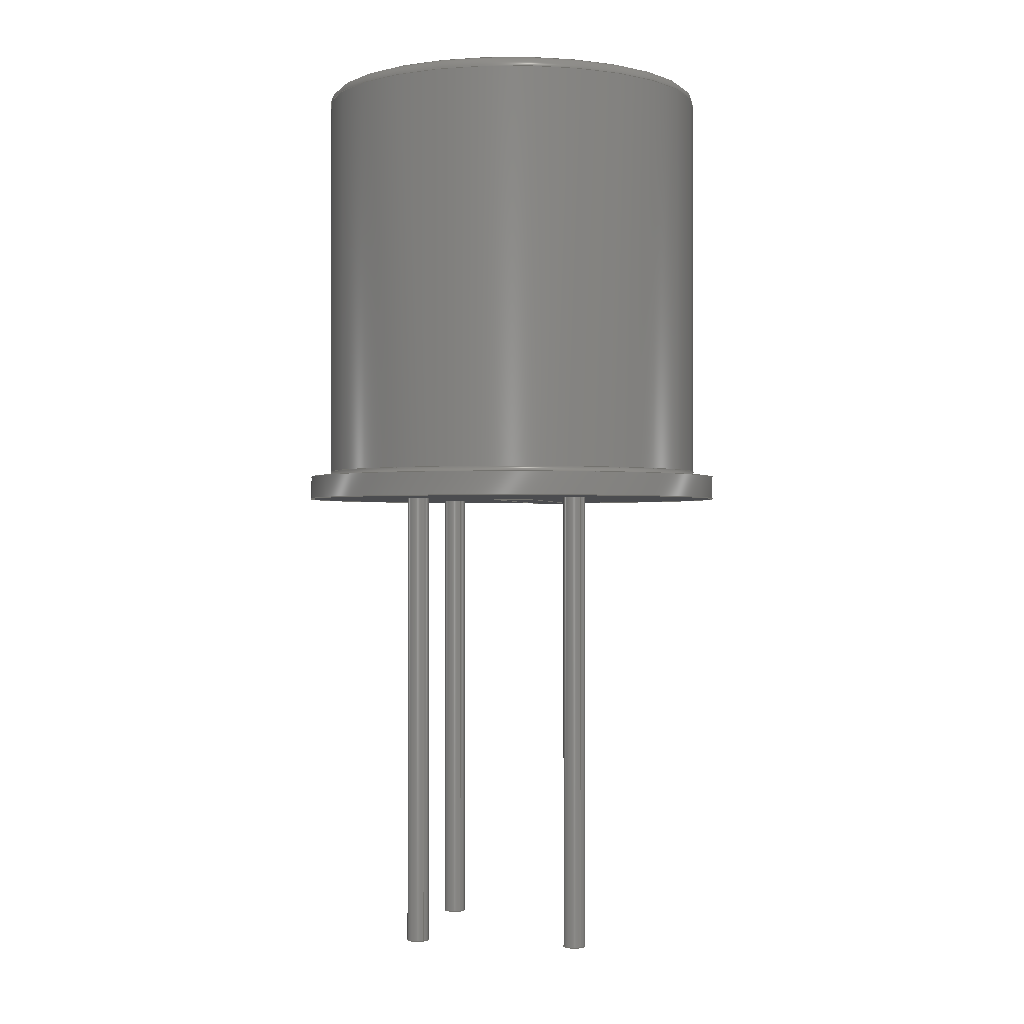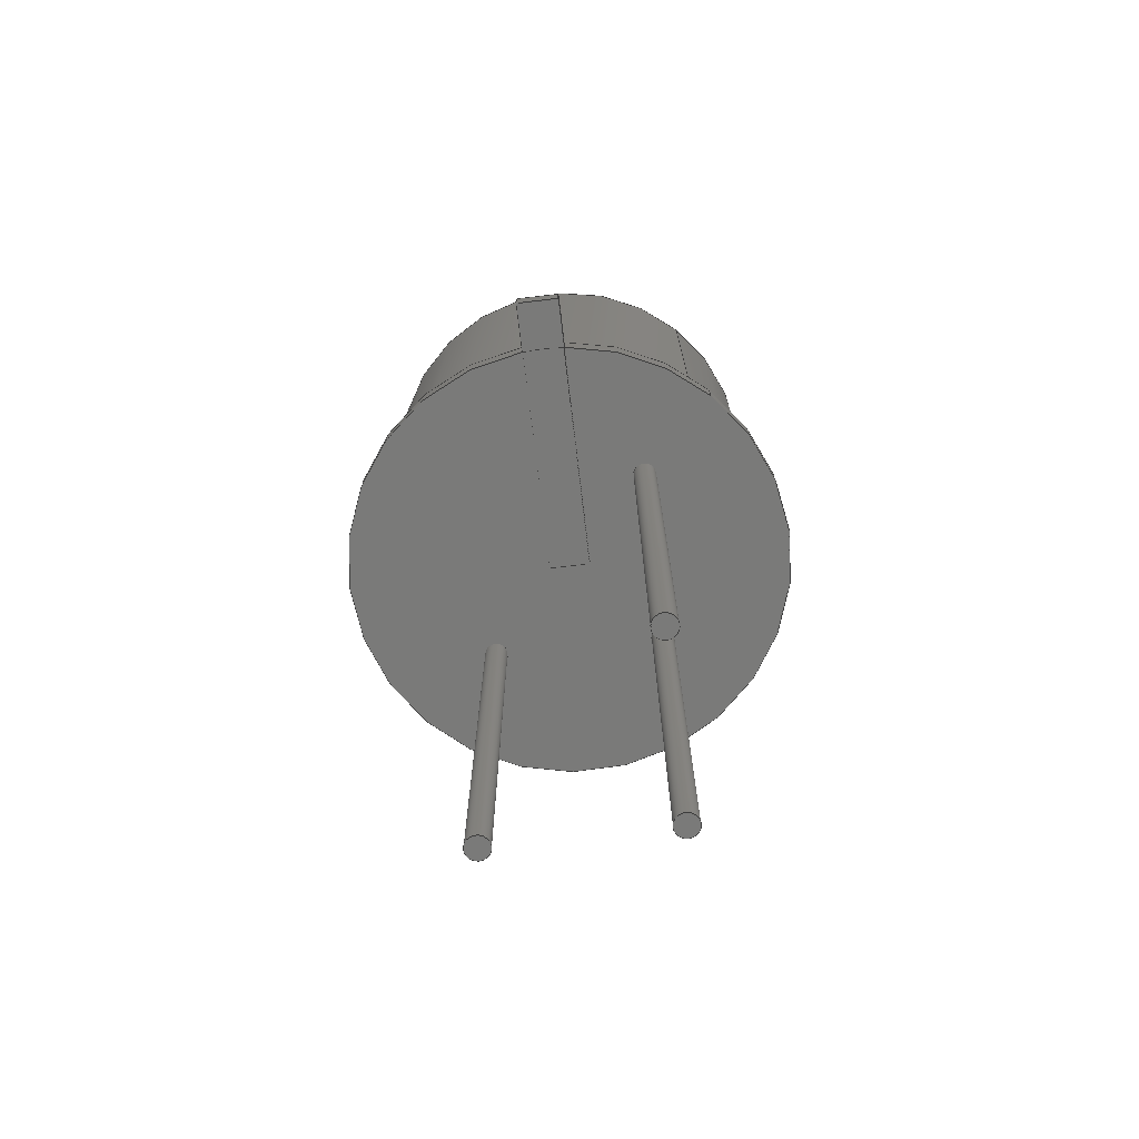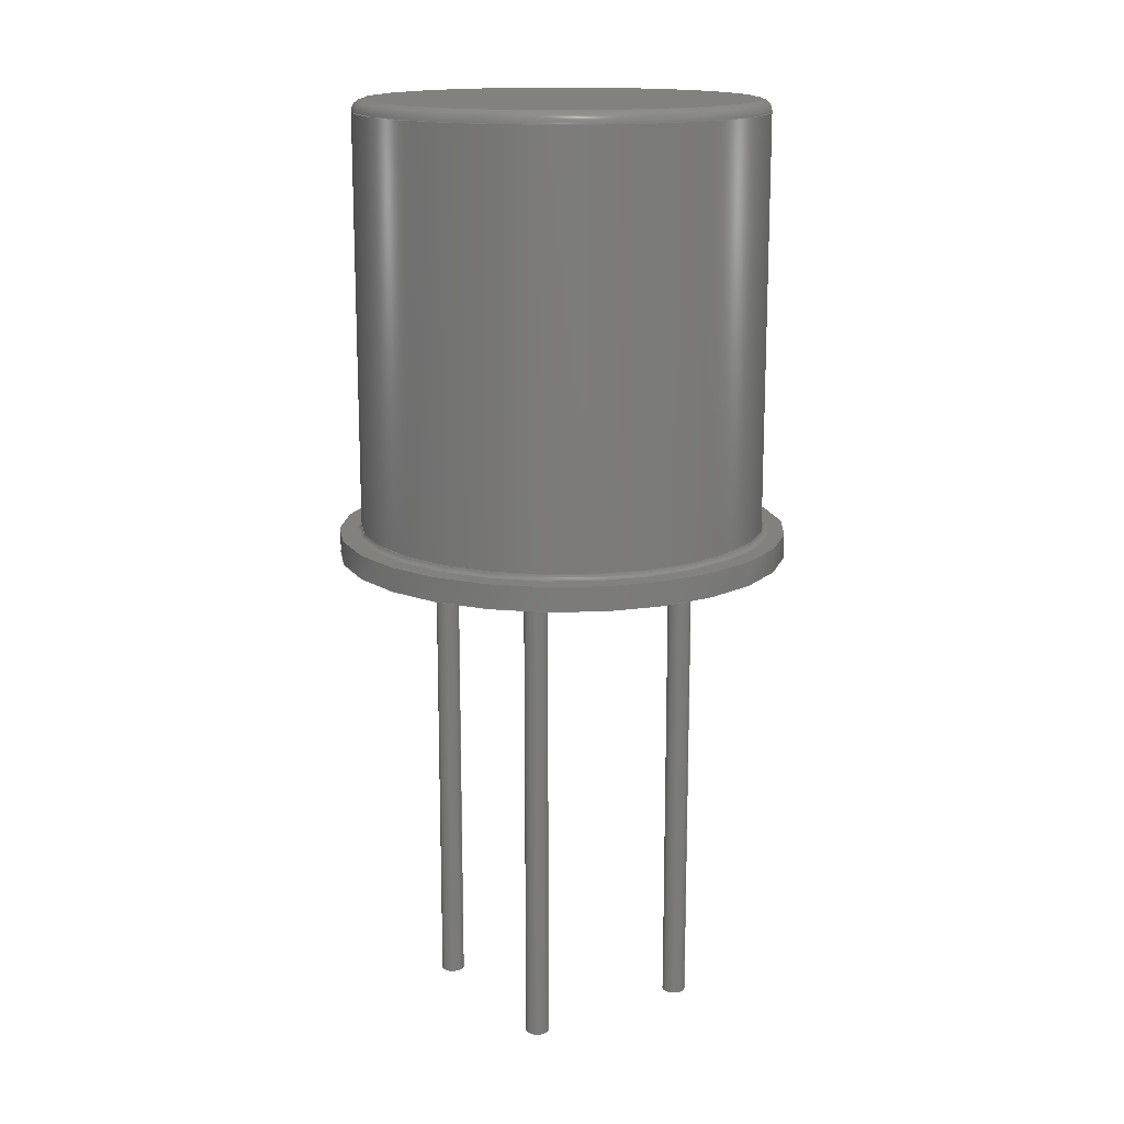
<metadata>
{"format":"step","ext":"step","renderer":"f3d","projection":"perspective","resolution":1024,"background":"white","views":[{"elev":-0.8,"azim":56.7,"up":"+Z"},{"elev":-73.0,"azim":-128.3,"up":"+Z"},{"elev":15.4,"azim":12.1,"up":"+Z"}]}
</metadata>
<code>
ISO-10303-21;
DATA;
#1=APPLICATION_PROTOCOL_DEFINITION('committee draft','automotive_design',1997,#2);
#2=APPLICATION_CONTEXT('core data for automotive mechanical design processes');
#3=SHAPE_DEFINITION_REPRESENTATION(#4,#10);
#4=PRODUCT_DEFINITION_SHAPE('','',#5);
#5=PRODUCT_DEFINITION('design','',#6,#9);
#6=PRODUCT_DEFINITION_FORMATION('','',#7);
#7=PRODUCT('TO-11-3','TO-11-3','',(#8));
#8=MECHANICAL_CONTEXT('',#2,'mechanical');
#9=PRODUCT_DEFINITION_CONTEXT('part definition',#2,'design');
#10=ADVANCED_BREP_SHAPE_REPRESENTATION('',(#11,#15),#346);
#11=AXIS2_PLACEMENT_3D('',#12,#13,#14);
#12=CARTESIAN_POINT('',(0,0,0));
#13=DIRECTION('',(0,0,1));
#14=DIRECTION('',(1,0,-0));
#15=MANIFOLD_SOLID_BREP('',#16);
#16=CLOSED_SHELL('',(#17,#46,#72,#92,#107,#120,#138,#146,#159,#181,#218,#240,#258,#274,#290,#307,#312,#317,#322,#341));
#17=ADVANCED_FACE('',(#18),#43,.T.);
#18=FACE_BOUND('',#19,.T.);
#19=EDGE_LOOP('',(#20,#28,#35,#40));
#20=ORIENTED_EDGE('',*,*,#21,.T.);
#21=EDGE_CURVE('',#22,#24,#26,.T.);
#22=VERTEX_POINT('',#23);
#23=CARTESIAN_POINT('',(-1.795,3.726,5));
#24=VERTEX_POINT('',#25);
#25=CARTESIAN_POINT('',(-1.795,3.726,5.5));
#26=LINE('',#23,#27);
#27=VECTOR('',#13,1);
#28=ORIENTED_EDGE('',*,*,#29,.T.);
#29=EDGE_CURVE('',#24,#30,#32,.T.);
#30=VERTEX_POINT('',#31);
#31=CARTESIAN_POINT('',(-1.186,4.335,5.5));
#32=LINE('',#25,#33);
#33=VECTOR('',#34,1);
#34=DIRECTION('',(0.7071,0.7071,0));
#35=ORIENTED_EDGE('',*,*,#36,.F.);
#36=EDGE_CURVE('',#37,#30,#39,.T.);
#37=VERTEX_POINT('',#38);
#38=CARTESIAN_POINT('',(-1.186,4.335,5));
#39=LINE('',#38,#27);
#40=ORIENTED_EDGE('',*,*,#41,.F.);
#41=EDGE_CURVE('',#22,#37,#42,.T.);
#42=LINE('',#23,#33);
#43=PLANE('',#44);
#44=AXIS2_PLACEMENT_3D('',#23,#45,#34);
#45=DIRECTION('',(-0.7071,0.7071,0));
#46=ADVANCED_FACE('',(#47),#69,.T.);
#47=FACE_BOUND('',#48,.T.);
#48=EDGE_LOOP('',(#49,#57,#64,#68));
#49=ORIENTED_EDGE('',*,*,#50,.F.);
#50=EDGE_CURVE('',#51,#22,#53,.T.);
#51=VERTEX_POINT('',#52);
#52=CARTESIAN_POINT('',(-1.074,3.005,5));
#53=LINE('',#54,#55);
#54=CARTESIAN_POINT('',(2.236,-0.3041,5));
#55=VECTOR('',#56,1);
#56=DIRECTION('',(-0.7071,0.7071,0));
#57=ORIENTED_EDGE('',*,*,#58,.T.);
#58=EDGE_CURVE('',#51,#59,#61,.T.);
#59=VERTEX_POINT('',#60);
#60=CARTESIAN_POINT('',(-1.074,3.005,5.5));
#61=LINE('',#52,#62);
#62=VECTOR('',#63,1);
#63=DIRECTION('',(0,4.441e-16,1));
#64=ORIENTED_EDGE('',*,*,#65,.T.);
#65=EDGE_CURVE('',#59,#24,#66,.T.);
#66=LINE('',#67,#55);
#67=CARTESIAN_POINT('',(2.236,-0.3041,5.5));
#68=ORIENTED_EDGE('',*,*,#21,.F.);
#69=PLANE('',#70);
#70=AXIS2_PLACEMENT_3D('',#54,#71,#56);
#71=DIRECTION('',(-0.7071,-0.7071,0));
#72=ADVANCED_FACE('',(#73),#90,.F.);
#73=FACE_BOUND('',#74,.F.);
#74=EDGE_LOOP('',(#75,#81,#86,#35));
#75=ORIENTED_EDGE('',*,*,#76,.F.);
#76=EDGE_CURVE('',#77,#37,#79,.T.);
#77=VERTEX_POINT('',#78);
#78=CARTESIAN_POINT('',(-0.4654,3.614,5));
#79=LINE('',#80,#55);
#80=CARTESIAN_POINT('',(2.844,0.3041,5));
#81=ORIENTED_EDGE('',*,*,#82,.T.);
#82=EDGE_CURVE('',#77,#83,#85,.T.);
#83=VERTEX_POINT('',#84);
#84=CARTESIAN_POINT('',(-0.4654,3.614,5.5));
#85=LINE('',#78,#62);
#86=ORIENTED_EDGE('',*,*,#87,.T.);
#87=EDGE_CURVE('',#83,#30,#88,.T.);
#88=LINE('',#89,#55);
#89=CARTESIAN_POINT('',(2.844,0.3041,5.5));
#90=PLANE('',#91);
#91=AXIS2_PLACEMENT_3D('',#80,#71,#56);
#92=ADVANCED_FACE('',(#93),#103,.T.);
#93=FACE_BOUND('',#94,.T.);
#94=EDGE_LOOP('',(#95,#101,#102,#75));
#95=ORIENTED_EDGE('',*,*,#96,.T.);
#96=EDGE_CURVE('',#77,#51,#97,.T.);
#97=CIRCLE('',#98,4.7);
#98=AXIS2_PLACEMENT_3D('',#99,#63,#100);
#99=CARTESIAN_POINT('',(2.54,2.22e-15,5));
#100=DIRECTION('',(-1,2.362e-16,-1.049e-31));
#101=ORIENTED_EDGE('',*,*,#50,.T.);
#102=ORIENTED_EDGE('',*,*,#41,.T.);
#103=PLANE('',#104);
#104=AXIS2_PLACEMENT_3D('',#54,#105,#106);
#105=DIRECTION('',(0,0,-1));
#106=DIRECTION('',(-1,0,0));
#107=ADVANCED_FACE('',(#108),#118,.F.);
#108=FACE_BOUND('',#109,.F.);
#109=EDGE_LOOP('',(#110,#64,#28,#117));
#110=ORIENTED_EDGE('',*,*,#111,.T.);
#111=EDGE_CURVE('',#83,#59,#112,.T.);
#112=CIRCLE('',#113,4.7);
#113=AXIS2_PLACEMENT_3D('',#114,#115,#116);
#114=CARTESIAN_POINT('',(2.54,2.442e-15,5.5));
#115=DIRECTION('',(-2.19e-47,4.441e-16,1));
#116=DIRECTION('',(-1,2.598e-16,-1.154e-31));
#117=ORIENTED_EDGE('',*,*,#87,.F.);
#118=PLANE('',#119);
#119=AXIS2_PLACEMENT_3D('',#67,#105,#106);
#120=ADVANCED_FACE('',(#121),#137,.T.);
#121=FACE_BOUND('',#122,.T.);
#122=EDGE_LOOP('',(#123,#127,#134,#136));
#123=ORIENTED_EDGE('',*,*,#124,.T.);
#124=EDGE_CURVE('',#51,#125,#97,.T.);
#125=VERTEX_POINT('',#126);
#126=CARTESIAN_POINT('',(-2.16,3.331e-15,5));
#127=ORIENTED_EDGE('',*,*,#128,.T.);
#128=EDGE_CURVE('',#125,#129,#131,.T.);
#129=VERTEX_POINT('',#130);
#130=CARTESIAN_POINT('',(-2.16,3.664e-15,5.5));
#131=LINE('',#126,#132);
#132=VECTOR('',#133,1);
#133=DIRECTION('',(0,6.661e-16,1));
#134=ORIENTED_EDGE('',*,*,#135,.F.);
#135=EDGE_CURVE('',#59,#129,#112,.T.);
#136=ORIENTED_EDGE('',*,*,#58,.F.);
#137=CYLINDRICAL_SURFACE('',#98,4.7);
#138=ADVANCED_FACE('',(#139),#137,.T.);
#139=FACE_BOUND('',#140,.T.);
#140=EDGE_LOOP('',(#141,#142,#81,#144));
#141=ORIENTED_EDGE('',*,*,#128,.F.);
#142=ORIENTED_EDGE('',*,*,#143,.T.);
#143=EDGE_CURVE('',#125,#77,#97,.T.);
#144=ORIENTED_EDGE('',*,*,#145,.F.);
#145=EDGE_CURVE('',#129,#83,#112,.T.);
#146=ADVANCED_FACE('',(#147),#103,.T.);
#147=FACE_BOUND('',#148,.T.);
#148=EDGE_LOOP('',(#149,#154,#156,#157));
#149=ORIENTED_EDGE('',*,*,#150,.F.);
#150=EDGE_CURVE('',#151,#152,#153,.T.);
#151=VERTEX_POINT('',#54);
#152=VERTEX_POINT('',#80);
#153=LINE('',#54,#33);
#154=ORIENTED_EDGE('',*,*,#155,.T.);
#155=EDGE_CURVE('',#151,#51,#53,.T.);
#156=ORIENTED_EDGE('',*,*,#96,.F.);
#157=ORIENTED_EDGE('',*,*,#158,.F.);
#158=EDGE_CURVE('',#152,#77,#79,.T.);
#159=ADVANCED_FACE('',(#160),#178,.T.);
#160=FACE_BOUND('',#161,.T.);
#161=EDGE_LOOP('',(#162,#169,#110,#170,#171,#172));
#162=ORIENTED_EDGE('',*,*,#163,.F.);
#163=EDGE_CURVE('',#129,#164,#166,.T.);
#164=VERTEX_POINT('',#165);
#165=CARTESIAN_POINT('',(-1.825,3.666e-15,5.503));
#166=LINE('',#130,#167);
#167=VECTOR('',#168,1);
#168=DIRECTION('',(1,5.831e-18,0.008753));
#169=ORIENTED_EDGE('',*,*,#145,.T.);
#170=ORIENTED_EDGE('',*,*,#135,.T.);
#171=ORIENTED_EDGE('',*,*,#163,.T.);
#172=ORIENTED_EDGE('',*,*,#173,.F.);
#173=EDGE_CURVE('',#164,#164,#174,.T.);
#174=CIRCLE('',#175,4.365);
#175=AXIS2_PLACEMENT_3D('',#176,#63,#177);
#176=CARTESIAN_POINT('',(2.54,2.444e-15,5.503));
#177=DIRECTION('',(-1,2.799e-16,-1.243e-31));
#178=CONICAL_SURFACE('',#179,4.7,1.562);
#179=AXIS2_PLACEMENT_3D('',#114,#180,#116);
#180=DIRECTION('',(0,-4.441e-16,-1));
#181=ADVANCED_FACE('',(#182,#189,#199,#208),#217,.F.);
#182=FACE_BOUND('',#183,.T.);
#183=EDGE_LOOP('',(#184,#185,#186,#187,#188));
#184=ORIENTED_EDGE('',*,*,#143,.F.);
#185=ORIENTED_EDGE('',*,*,#124,.F.);
#186=ORIENTED_EDGE('',*,*,#155,.F.);
#187=ORIENTED_EDGE('',*,*,#150,.T.);
#188=ORIENTED_EDGE('',*,*,#158,.T.);
#189=FACE_BOUND('',#190,.T.);
#190=EDGE_LOOP('',(#191));
#191=ORIENTED_EDGE('',*,*,#192,.T.);
#192=EDGE_CURVE('',#193,#193,#195,.T.);
#193=VERTEX_POINT('',#194);
#194=CARTESIAN_POINT('',(0.24,0,5));
#195=CIRCLE('',#196,0.24);
#196=AXIS2_PLACEMENT_3D('',#197,#13,#198);
#197=CARTESIAN_POINT('',(0,0,5));
#198=DIRECTION('',(1,0,0));
#199=FACE_BOUND('',#200,.T.);
#200=EDGE_LOOP('',(#201));
#201=ORIENTED_EDGE('',*,*,#202,.T.);
#202=EDGE_CURVE('',#203,#203,#205,.T.);
#203=VERTEX_POINT('',#204);
#204=CARTESIAN_POINT('',(2.78,-2.54,5));
#205=CIRCLE('',#206,0.24);
#206=AXIS2_PLACEMENT_3D('',#207,#13,#198);
#207=CARTESIAN_POINT('',(2.54,-2.54,5));
#208=FACE_BOUND('',#209,.T.);
#209=EDGE_LOOP('',(#210));
#210=ORIENTED_EDGE('',*,*,#211,.T.);
#211=EDGE_CURVE('',#212,#212,#214,.T.);
#212=VERTEX_POINT('',#213);
#213=CARTESIAN_POINT('',(5.32,0,5));
#214=CIRCLE('',#215,0.24);
#215=AXIS2_PLACEMENT_3D('',#216,#13,#198);
#216=CARTESIAN_POINT('',(5.08,0,5));
#217=PLANE('',#98);
#218=ADVANCED_FACE('',(#219),#237,.T.);
#219=FACE_BOUND('',#220,.T.);
#220=EDGE_LOOP('',(#221,#222,#230,#236));
#221=ORIENTED_EDGE('',*,*,#173,.T.);
#222=ORIENTED_EDGE('',*,*,#223,.T.);
#223=EDGE_CURVE('',#164,#224,#226,.T.);
#224=VERTEX_POINT('',#225);
#225=CARTESIAN_POINT('',(-1.71,3.743e-15,5.619));
#226=CIRCLE('',#227,0.116);
#227=AXIS2_PLACEMENT_3D('',#228,#229,#198);
#228=CARTESIAN_POINT('',(-1.826,3.743e-15,5.619));
#229=DIRECTION('',(0,-1,6.661e-16));
#230=ORIENTED_EDGE('',*,*,#231,.F.);
#231=EDGE_CURVE('',#224,#224,#232,.T.);
#232=CIRCLE('',#233,4.25);
#233=AXIS2_PLACEMENT_3D('',#234,#63,#235);
#234=CARTESIAN_POINT('',(2.54,2.495e-15,5.619));
#235=DIRECTION('',(-1,2.936e-16,-1.304e-31));
#236=ORIENTED_EDGE('',*,*,#223,.F.);
#237=SURFACE_OF_REVOLUTION('',#226,#238);
#238=AXIS1_PLACEMENT('',#239,#63);
#239=CARTESIAN_POINT('',(2.54,1.133e-15,2.551));
#240=ADVANCED_FACE('',(#241),#257,.T.);
#241=FACE_BOUND('',#242,.T.);
#242=EDGE_LOOP('',(#243,#244,#251,#256));
#243=ORIENTED_EDGE('',*,*,#192,.F.);
#244=ORIENTED_EDGE('',*,*,#245,.T.);
#245=EDGE_CURVE('',#193,#246,#248,.T.);
#246=VERTEX_POINT('',#247);
#247=CARTESIAN_POINT('',(0.24,0,-5));
#248=LINE('',#194,#249);
#249=VECTOR('',#250,1);
#250=DIRECTION('',(-0,-0,-1));
#251=ORIENTED_EDGE('',*,*,#252,.T.);
#252=EDGE_CURVE('',#246,#246,#253,.T.);
#253=CIRCLE('',#254,0.24);
#254=AXIS2_PLACEMENT_3D('',#255,#13,#198);
#255=CARTESIAN_POINT('',(0,0,-5));
#256=ORIENTED_EDGE('',*,*,#245,.F.);
#257=CYLINDRICAL_SURFACE('',#196,0.24);
#258=ADVANCED_FACE('',(#259),#273,.T.);
#259=FACE_BOUND('',#260,.T.);
#260=EDGE_LOOP('',(#261,#262,#267,#272));
#261=ORIENTED_EDGE('',*,*,#202,.F.);
#262=ORIENTED_EDGE('',*,*,#263,.T.);
#263=EDGE_CURVE('',#203,#264,#266,.T.);
#264=VERTEX_POINT('',#265);
#265=CARTESIAN_POINT('',(2.78,-2.54,-5));
#266=LINE('',#204,#249);
#267=ORIENTED_EDGE('',*,*,#268,.T.);
#268=EDGE_CURVE('',#264,#264,#269,.T.);
#269=CIRCLE('',#270,0.24);
#270=AXIS2_PLACEMENT_3D('',#271,#13,#198);
#271=CARTESIAN_POINT('',(2.54,-2.54,-5));
#272=ORIENTED_EDGE('',*,*,#263,.F.);
#273=CYLINDRICAL_SURFACE('',#206,0.24);
#274=ADVANCED_FACE('',(#275),#289,.T.);
#275=FACE_BOUND('',#276,.T.);
#276=EDGE_LOOP('',(#277,#278,#283,#288));
#277=ORIENTED_EDGE('',*,*,#211,.F.);
#278=ORIENTED_EDGE('',*,*,#279,.T.);
#279=EDGE_CURVE('',#212,#280,#282,.T.);
#280=VERTEX_POINT('',#281);
#281=CARTESIAN_POINT('',(5.32,0,-5));
#282=LINE('',#213,#249);
#283=ORIENTED_EDGE('',*,*,#284,.T.);
#284=EDGE_CURVE('',#280,#280,#285,.T.);
#285=CIRCLE('',#286,0.24);
#286=AXIS2_PLACEMENT_3D('',#287,#13,#198);
#287=CARTESIAN_POINT('',(5.08,0,-5));
#288=ORIENTED_EDGE('',*,*,#279,.F.);
#289=CYLINDRICAL_SURFACE('',#215,0.24);
#290=ADVANCED_FACE('',(#291),#306,.T.);
#291=FACE_BOUND('',#292,.T.);
#292=EDGE_LOOP('',(#293,#294,#299,#305));
#293=ORIENTED_EDGE('',*,*,#231,.T.);
#294=ORIENTED_EDGE('',*,*,#295,.T.);
#295=EDGE_CURVE('',#224,#296,#298,.T.);
#296=VERTEX_POINT('',#297);
#297=CARTESIAN_POINT('',(-1.71,9.431e-15,14.16));
#298=LINE('',#225,#132);
#299=ORIENTED_EDGE('',*,*,#300,.F.);
#300=EDGE_CURVE('',#296,#296,#301,.T.);
#301=CIRCLE('',#302,4.25);
#302=AXIS2_PLACEMENT_3D('',#303,#63,#304);
#303=CARTESIAN_POINT('',(2.54,6.287e-15,14.16));
#304=DIRECTION('',(-1,7.397e-16,-3.285e-31));
#305=ORIENTED_EDGE('',*,*,#295,.F.);
#306=CYLINDRICAL_SURFACE('',#233,4.25);
#307=ADVANCED_FACE('',(#308),#310,.T.);
#308=FACE_BOUND('',#309,.F.);
#309=EDGE_LOOP('',(#251));
#310=PLANE('',#311);
#311=AXIS2_PLACEMENT_3D('',#247,#105,#106);
#312=ADVANCED_FACE('',(#313),#315,.T.);
#313=FACE_BOUND('',#314,.F.);
#314=EDGE_LOOP('',(#267));
#315=PLANE('',#316);
#316=AXIS2_PLACEMENT_3D('',#265,#105,#106);
#317=ADVANCED_FACE('',(#318),#320,.T.);
#318=FACE_BOUND('',#319,.F.);
#319=EDGE_LOOP('',(#283));
#320=PLANE('',#321);
#321=AXIS2_PLACEMENT_3D('',#281,#105,#106);
#322=ADVANCED_FACE('',(#323),#340,.F.);
#323=FACE_BOUND('',#324,.F.);
#324=EDGE_LOOP('',(#325,#334,#299,#339));
#325=ORIENTED_EDGE('',*,*,#326,.T.);
#326=EDGE_CURVE('',#327,#327,#329,.T.);
#327=VERTEX_POINT('',#328);
#328=CARTESIAN_POINT('',(-1.467,9.592e-15,14.4));
#329=CIRCLE('',#330,4.007);
#330=AXIS2_PLACEMENT_3D('',#331,#332,#333);
#331=CARTESIAN_POINT('',(2.54,6.395e-15,14.4));
#332=DIRECTION('',(4.379e-47,4.441e-16,1));
#333=DIRECTION('',(-1,7.979e-16,-3.543e-31));
#334=ORIENTED_EDGE('',*,*,#335,.T.);
#335=EDGE_CURVE('',#327,#296,#336,.T.);
#336=CIRCLE('',#337,0.2426);
#337=AXIS2_PLACEMENT_3D('',#338,#229,#198);
#338=CARTESIAN_POINT('',(-1.467,9.431e-15,14.16));
#339=ORIENTED_EDGE('',*,*,#335,.F.);
#340=SURFACE_OF_REVOLUTION('',#336,#238);
#341=ADVANCED_FACE('',(#342),#344,.T.);
#342=FACE_BOUND('',#343,.T.);
#343=EDGE_LOOP('',(#325));
#344=PLANE('',#345);
#345=AXIS2_PLACEMENT_3D('',#331,#63,#333);
#346=( GEOMETRIC_REPRESENTATION_CONTEXT(3)GLOBAL_UNCERTAINTY_ASSIGNED_CONTEXT((#350)) GLOBAL_UNIT_ASSIGNED_CONTEXT((#347,#348,#349)) REPRESENTATION_CONTEXT('Context #1','3D Context with UNIT and UNCERTAINTY') );
#347=( LENGTH_UNIT() NAMED_UNIT(*) SI_UNIT(.MILLI.,.METRE.) );
#348=( NAMED_UNIT(*) PLANE_ANGLE_UNIT() SI_UNIT($,.RADIAN.) );
#349=( NAMED_UNIT(*) SI_UNIT($,.STERADIAN.) SOLID_ANGLE_UNIT() );
#350=UNCERTAINTY_MEASURE_WITH_UNIT(LENGTH_MEASURE(1e-07),#347,'distance_accuracy_value','confusion accuracy');
#351=PRODUCT_TYPE('part',$,(#7));
#352=MECHANICAL_DESIGN_GEOMETRIC_PRESENTATION_REPRESENTATION('',(#353,#361,#362,#363,#364,#365,#366,#367,#368,#369,#370,#371,#379,#380,#381,#382,#383,#384,#385,#386),#346);
#353=STYLED_ITEM('color',(#354),#17);
#354=PRESENTATION_STYLE_ASSIGNMENT((#355));
#355=SURFACE_STYLE_USAGE(.BOTH.,#356);
#356=SURFACE_SIDE_STYLE('',(#357));
#357=SURFACE_STYLE_FILL_AREA(#358);
#358=FILL_AREA_STYLE('',(#359));
#359=FILL_AREA_STYLE_COLOUR('',#360);
#360=COLOUR_RGB('',0.4,0.4,0.4);
#361=STYLED_ITEM('color',(#354),#46);
#362=STYLED_ITEM('color',(#354),#72);
#363=STYLED_ITEM('color',(#354),#92);
#364=STYLED_ITEM('color',(#354),#107);
#365=STYLED_ITEM('color',(#354),#120);
#366=STYLED_ITEM('color',(#354),#138);
#367=STYLED_ITEM('color',(#354),#146);
#368=STYLED_ITEM('color',(#354),#159);
#369=STYLED_ITEM('color',(#354),#181);
#370=STYLED_ITEM('color',(#354),#218);
#371=STYLED_ITEM('color',(#372),#240);
#372=PRESENTATION_STYLE_ASSIGNMENT((#373));
#373=SURFACE_STYLE_USAGE(.BOTH.,#374);
#374=SURFACE_SIDE_STYLE('',(#375));
#375=SURFACE_STYLE_FILL_AREA(#376);
#376=FILL_AREA_STYLE('',(#377));
#377=FILL_AREA_STYLE_COLOUR('',#378);
#378=COLOUR_RGB('',0.859,0.738,0.496);
#379=STYLED_ITEM('color',(#372),#258);
#380=STYLED_ITEM('color',(#372),#274);
#381=STYLED_ITEM('color',(#354),#290);
#382=STYLED_ITEM('color',(#372),#307);
#383=STYLED_ITEM('color',(#372),#312);
#384=STYLED_ITEM('color',(#372),#317);
#385=STYLED_ITEM('color',(#354),#322);
#386=STYLED_ITEM('color',(#354),#341);
ENDSEC;
END-ISO-10303-21;








</code>
